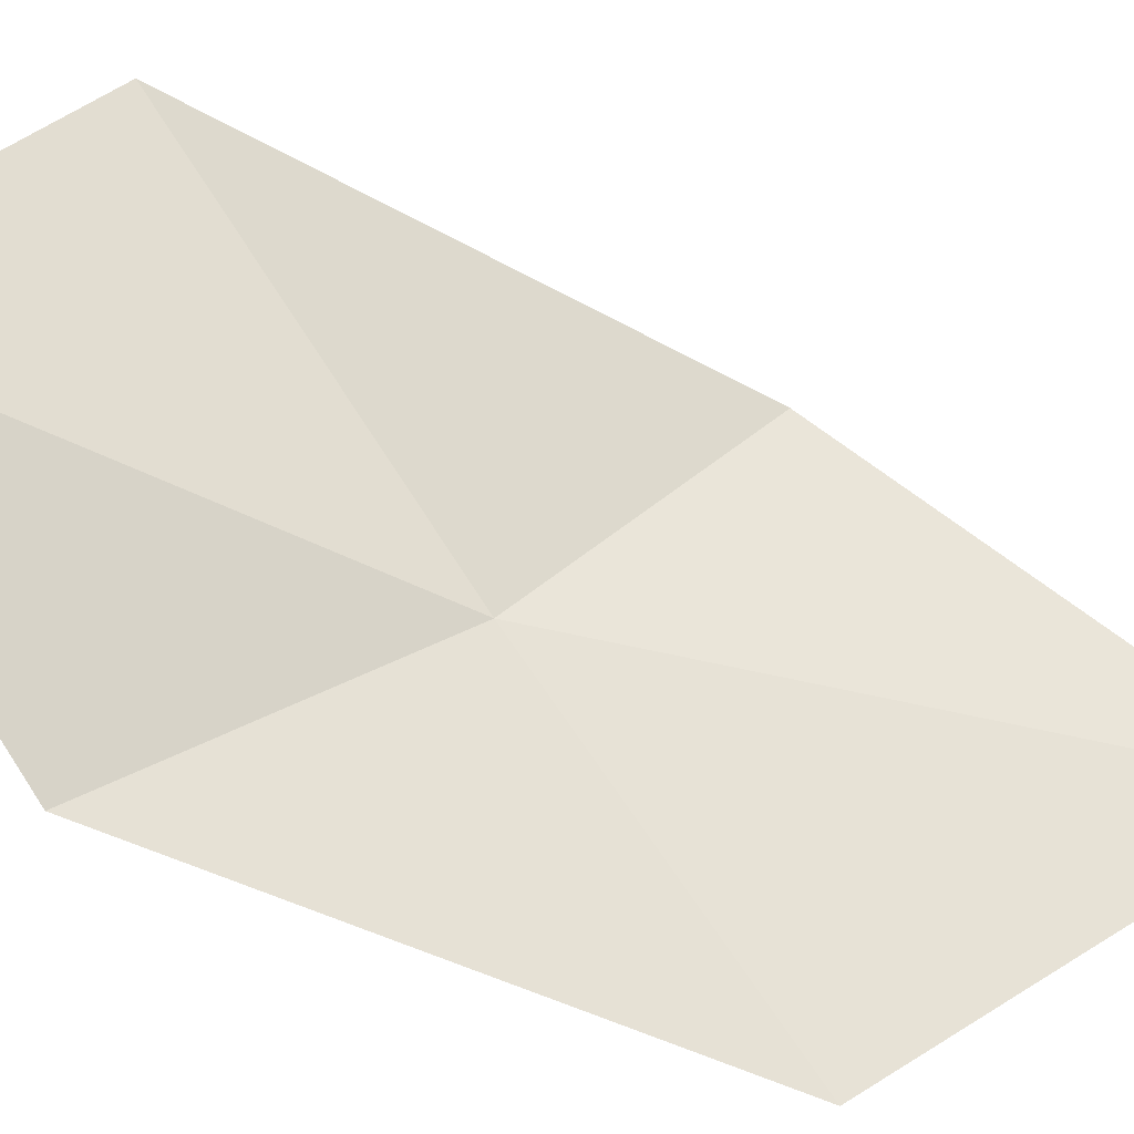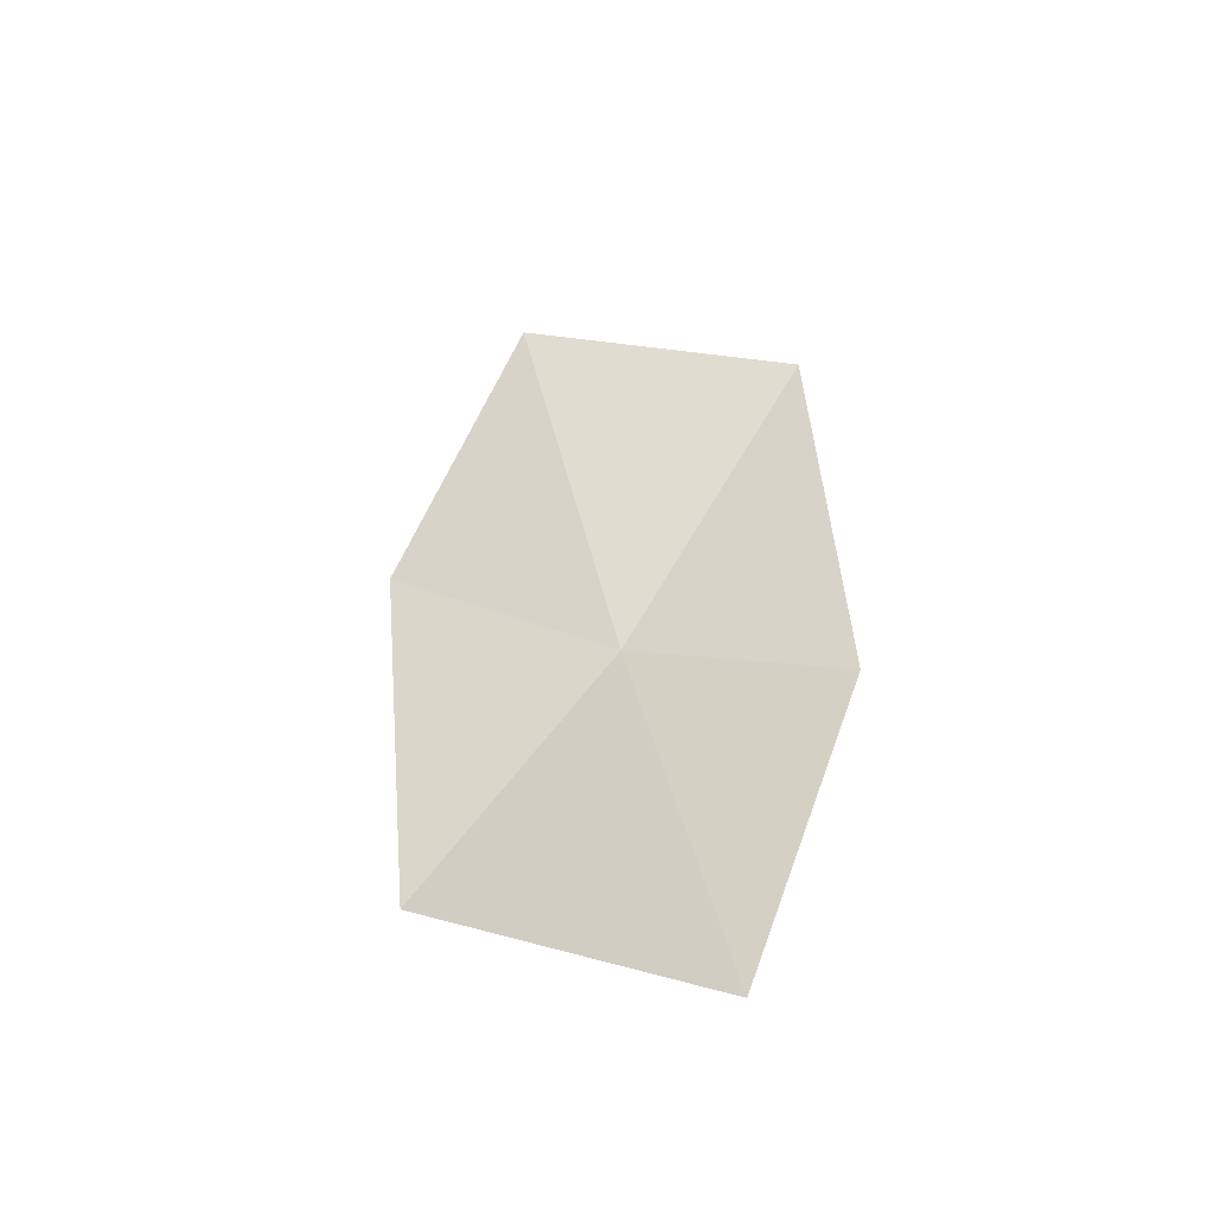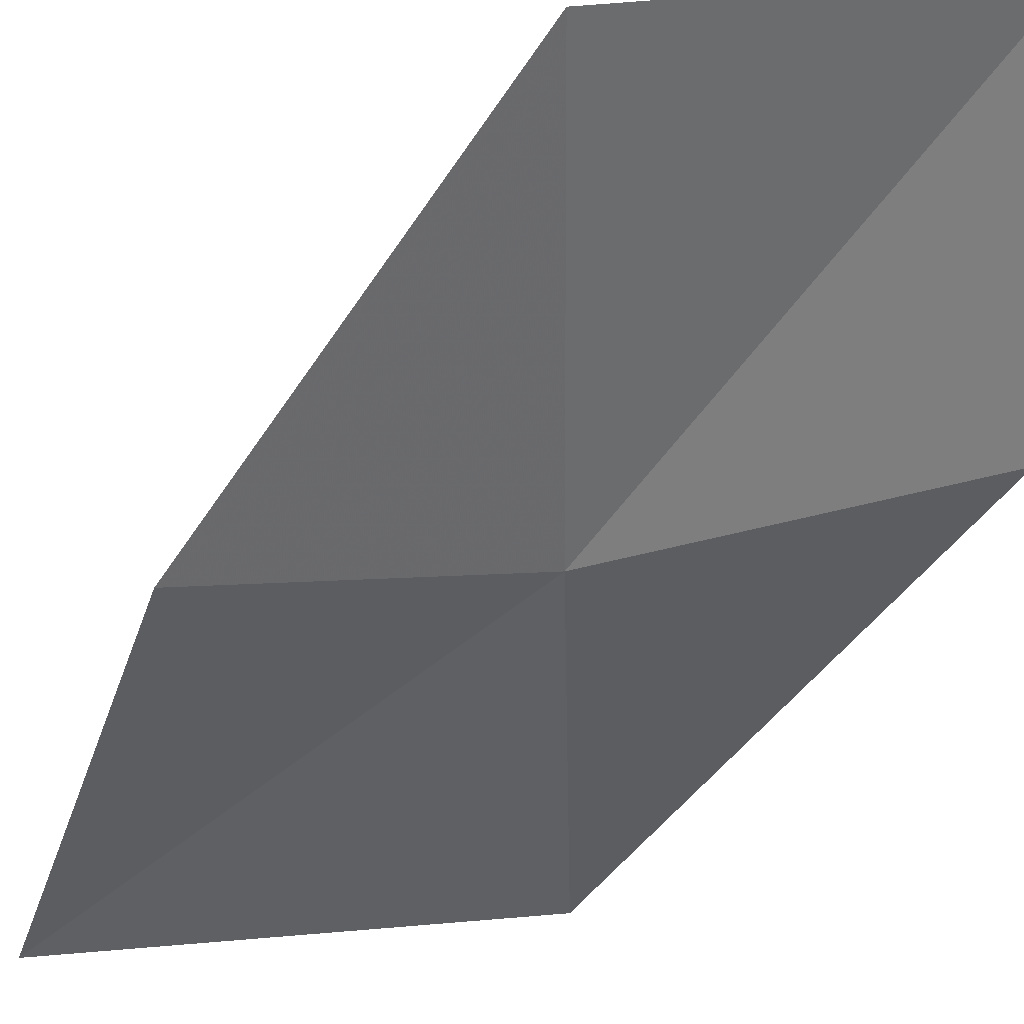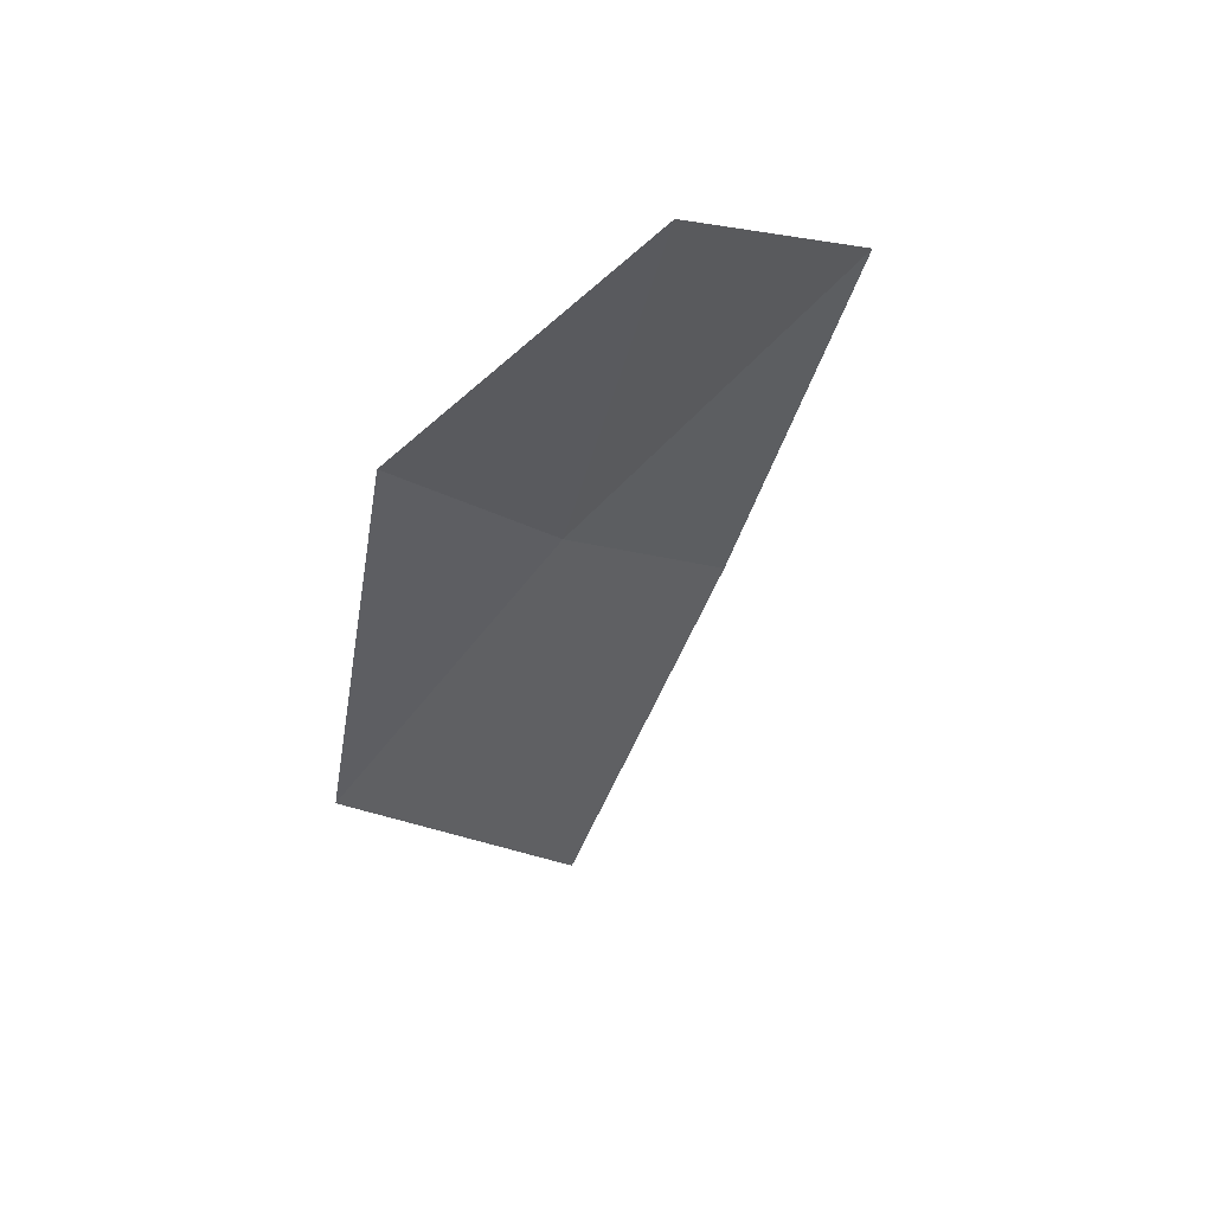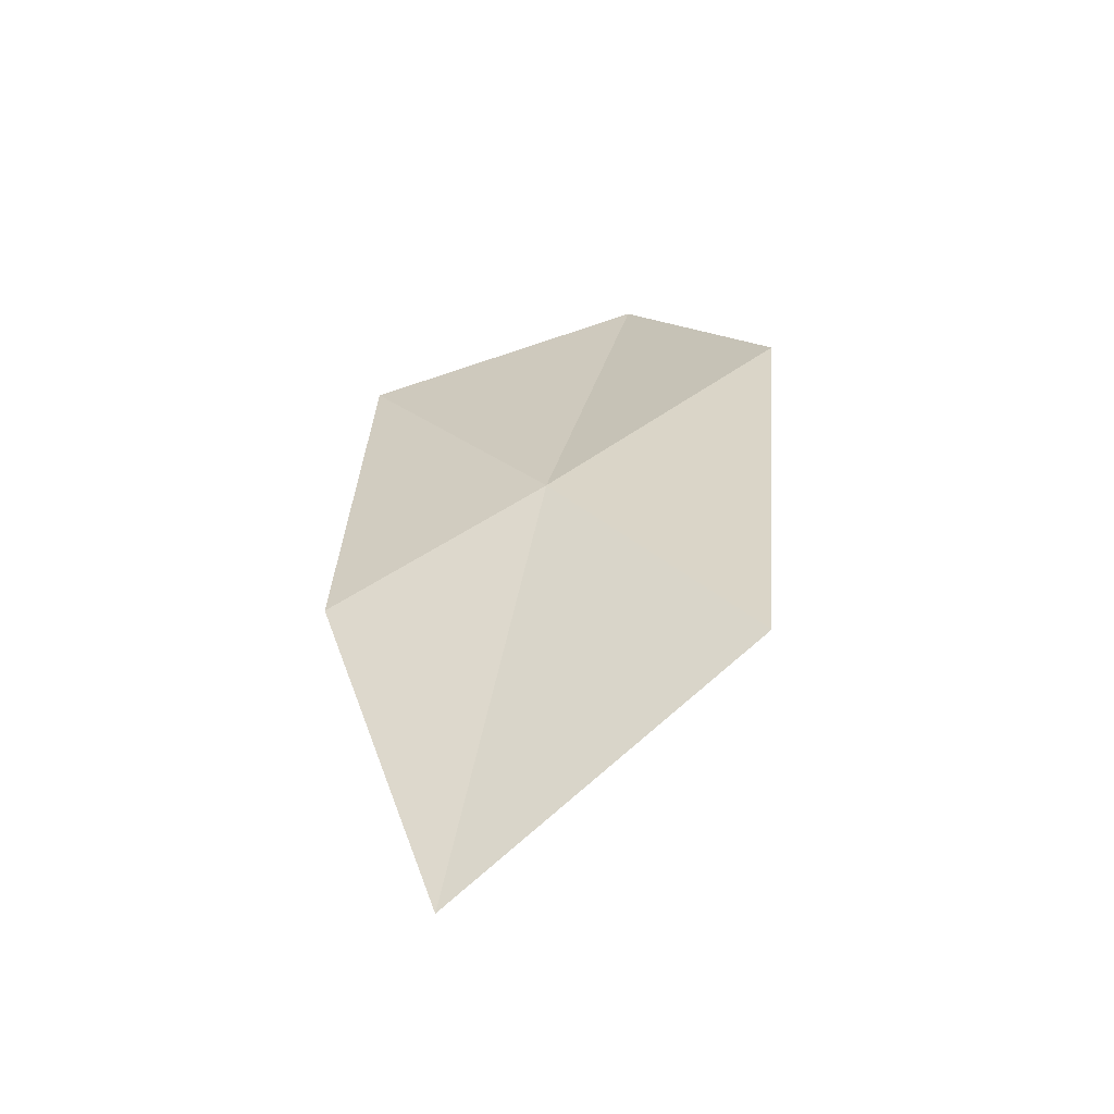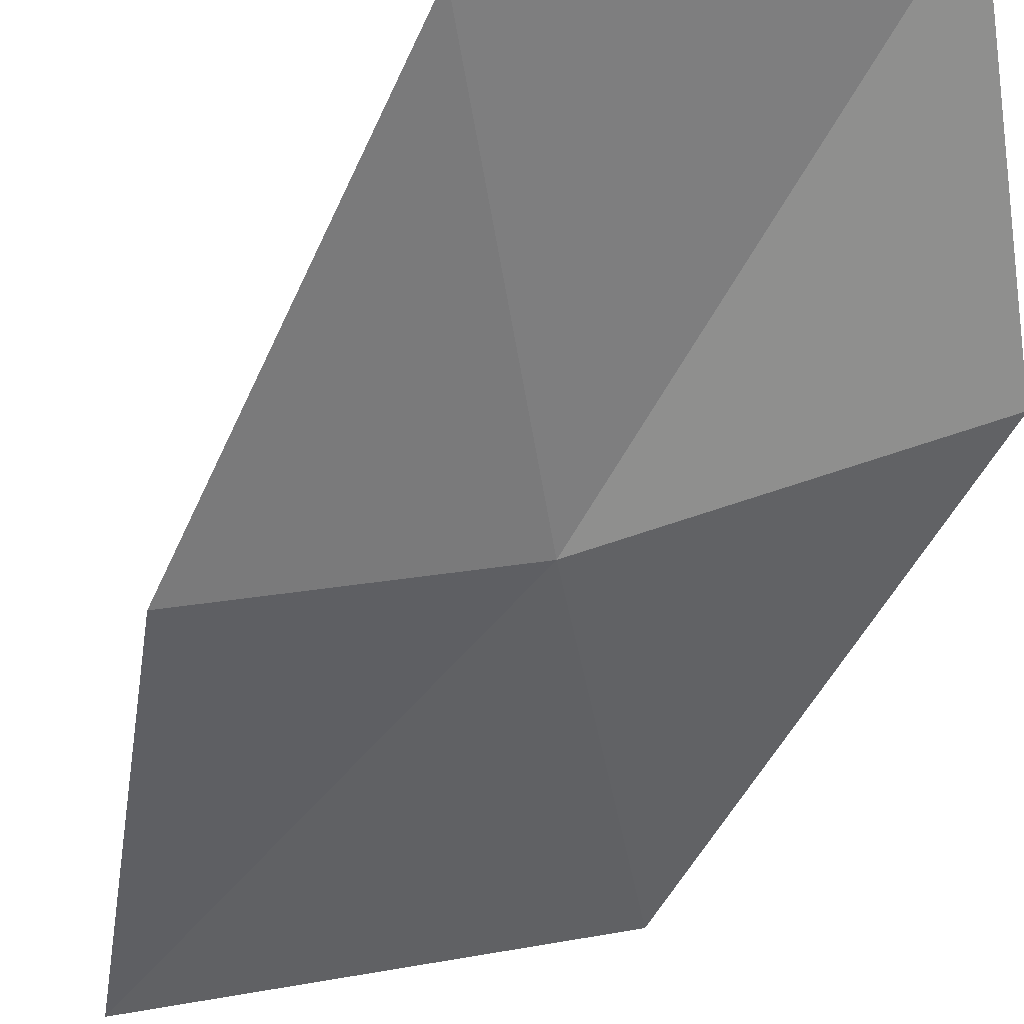
<metadata>
{"format":"obj","ext":"obj","renderer":"f3d","projection":"perspective","resolution":1024,"background":"white","views":[{"elev":57.7,"azim":104.5,"up":"+Y"},{"elev":-68.1,"azim":-161.3,"up":"+Z"},{"elev":-33.2,"azim":-39.4,"up":"+Y"},{"elev":35.5,"azim":146.5,"up":"+Z"},{"elev":-36.9,"azim":16.2,"up":"+Z"},{"elev":-37.3,"azim":-30.0,"up":"+Y"}]}
</metadata>
<code>
v -0.1058 -0.1735 -1.59
v -0.08905 -0.07005 -1.39
v 0 -0.1386 -1.499
v -0.2063 -0.1888 -1.652
v -0.2183 -0.1125 -1.455
v -0.1366 -0.2181 -1.83
v 0 -0.2037 -1.713
f 1 2 3
f 1 4 5
f 1 6 4
f 1 7 6
f 1 3 7
f 1 5 2

</code>
